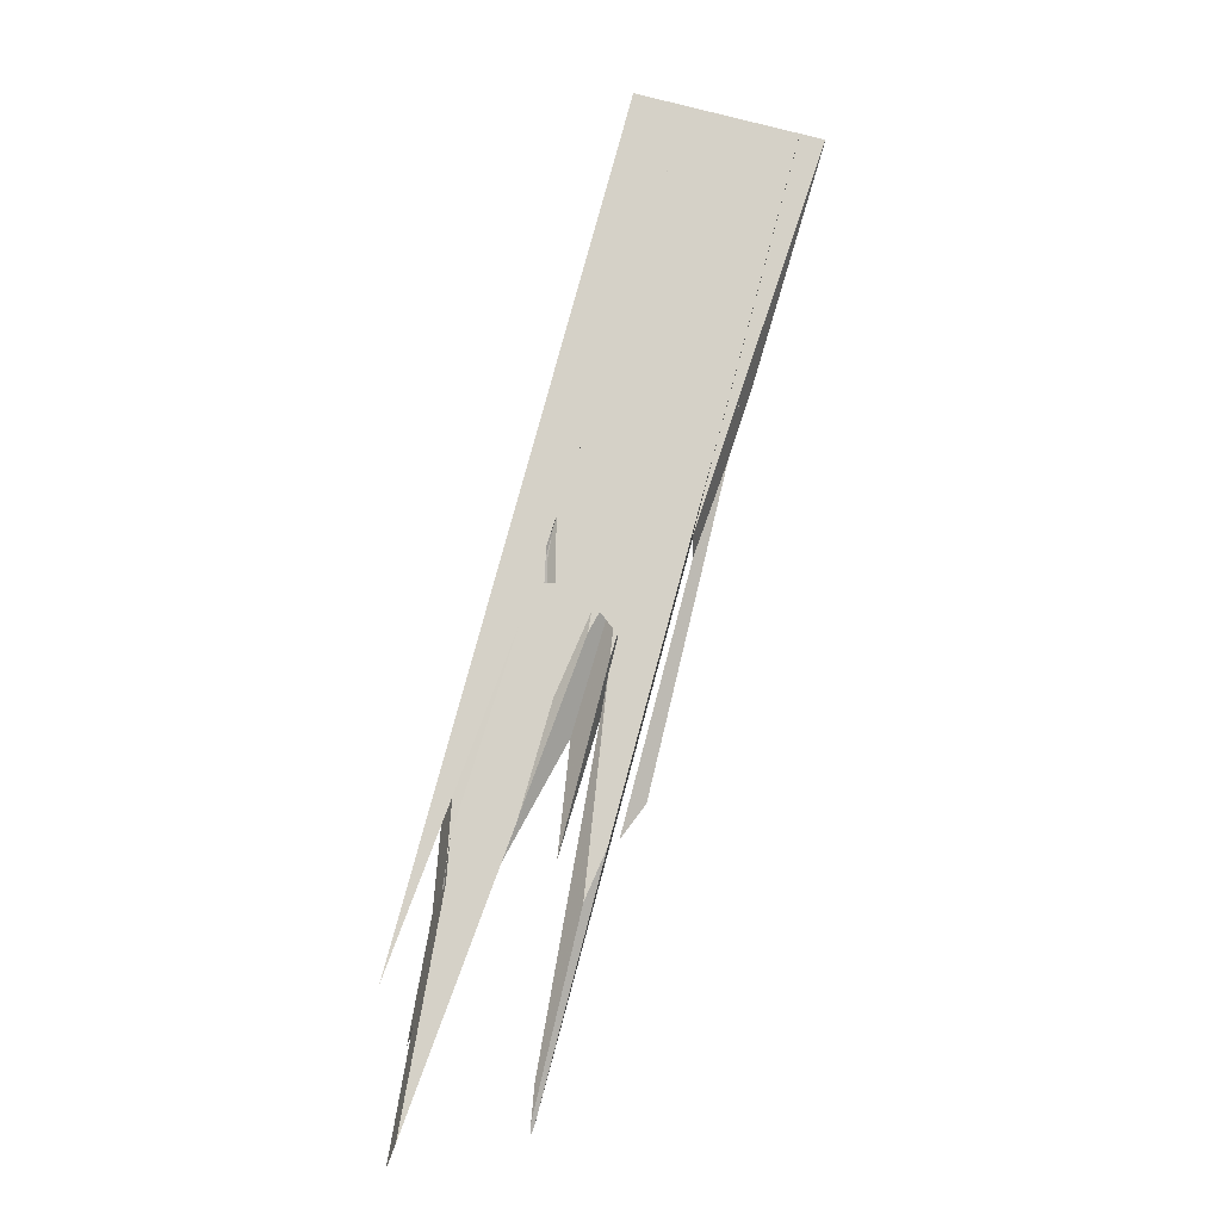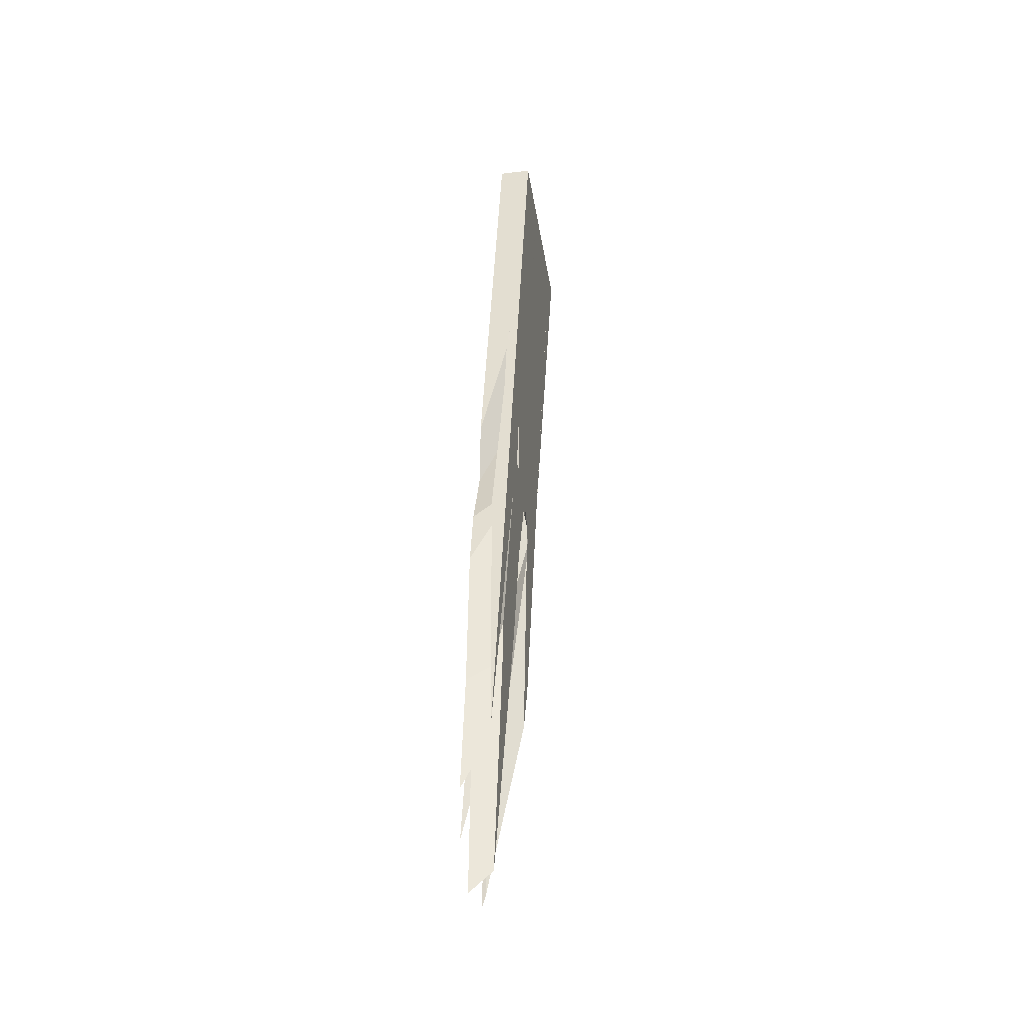
<metadata>
{"format":"obj","ext":"obj","renderer":"f3d","projection":"perspective","resolution":1024,"background":"white","views":[{"elev":-11.2,"azim":1.3,"up":"+Z"},{"elev":-30.3,"azim":-80.1,"up":"+Z"}]}
</metadata>
<code>
o WoodenBrokenPlanks_934
v -183.5 0.000649 -300.1
v -185.9 0.000649 -299.4
v -194.9 -0.000346 -332.6
v -196.8 -0.000645 -340
v -185.9 0.5626 -299.4
v -191.9 0.6834 -321.6
v -196.8 0.8121 -340.4
v -183.5 0.855 -300.1
v -183.5 0.1197 -300.1
v -185.2 0.8749 -305.8
v -193.2 3.387 -331.5
v -195.3 3.387 -336.7
v -196.7 2.525 -341.5
v -201.2 3.386 -365
v -202.8 3.386 -365.4
v -203.8 2.089 -368.5
v -183.9 3.388 -300
v -185.7 3.388 -299.5
v -185.9 2.069 -299.4
v -185.2 0.8749 -305.8
v -190.9 3.387 -324.7
v -196.8 0.8121 -340.4
v -193.2 3.387 -331.5
v -191.9 0.6834 -321.6
v -193.3 3.387 -319.6
v -195.7 3.387 -324.2
v -188 3.388 -298.9
v -187.7 3.388 -299
v -188.5 0.6251 -298.8
v -195.9 3.003 -324.7
v -187.7 0.9652 -299
v -188.3 0.4087 -298.8
v -187.6 0.000549 -299
v -187.9 0.000549 -298.9
v -188.2 0.000549 -301
v -188.5 0.000449 -301.9
v -188.9 0.07975 -303.5
v -194.6 1.736 -324.4
v -193.4 1.875 -319.9
v -193.9 1.719 -321
v -197.1 3.387 -328.9
v -197.9 3.387 -336.3
v -198.2 3.387 -334.1
v -198.1 2.726 -337
v -189.2 3.388 -311.6
v -186 3.388 -299.4
v -186 2.493 -299.4
v -189.3 3.071 -311.7
v -196.6 3.387 -337.2
v -193.9 3.387 -328.8
v -194 2.573 -329.1
v -194.8 2.429 -331.7
v -195.4 2.611 -333.6
v -198.3 3.387 -340.3
v -198.3 2.786 -339.2
v -195.9 1.688 -330.1
v -198.2 2.549 -337.9
v -205.3 1.459 -332.4
v -206.2 1.945 -336.8
v -205.1 2.324 -336.4
v -202 0.6945 -321.2
v -203.7 3.387 -333
v -206.2 2.354 -334.8
v -205.4 3.387 -330.8
v -195.4 1.495 -296.9
v -194.5 3.388 -297.1
v -195.8 3.388 -296.8
v -191 3.388 -298.1
v -195 0.000448 -297
v -188.7 0.000549 -298.7
v -188.6 0.1621 -298.7
v -196.5 3.387 -325.8
v -197 0.8165 -327.2
v -199.9 -0.000546 -332.8
v -203.3 -0.000745 -339.5
v -204.7 1.262 -342.1
v -201.6 3.387 -335.7
v -201.1 -0.000248 -318.6
v -201.3 -0.000745 -339.3
v -200.6 0.2492 -338.6
v -201 -0.000745 -339.8
v -188.6 0.000549 -298.7
v -201.5 0.1128 -295.2
v -201.4 0.000248 -295.3
v -199.7 0.000348 -295.7
v -199.5 3.388 -295.8
v -202.3 3.388 -295
v -202.3 2.945 -295
v -205.4 3.387 -315.5
v -206 3.387 -316.1
v -207.9 3.387 -315.8
v -204.7 0.6996 -304.1
v -208 2.633 -316.2
v -206 0.7256 -308.8
v -201.6 0.000149 -302.2
v -202.8 0.000149 -300.9
v -203.1 4.9e-05 -303.8
v -202.3 0.183 -295
v -202.3 0.000248 -295
v -205.3 -5e-05 -306
v -204.8 -5e-05 -305.5
v -204.2 0.1421 -305.3
v -186 0.000649 -299.4
v -186 0.5094 -299.4
v -187.4 0.000549 -299
v -192 -4.8e-05 -321.9
v -194.3 -0.000147 -322.7
v -191.9 1.256 -321.4
v -193.6 0.8073 -322.2
v -210.4 0.5559 -338
v -210.7 0.7874 -338.7
v -210.3 0.9632 -338
v -209.6 0.4577 -336.5
v -207.5 2.325 -329
v -205.3 0.1034 -324.6
v -206.1 0.06465 -326.7
v -210.9 1.139 -327
v -210.5 0.816 -325.5
v -210.5 0.7973 -325.5
v -205.4 -0.000447 -323.9
v -202.7 -0.000249 -315.4
v -205.7 3.387 -319
v -205.8 3.215 -322.1
v -202.9 0.06675 -316.3
v -205.5 0.1038 -325.6
v -206.5 0.04625 -328.2
v -206.7 -0.000646 -329
v -203.2 -0.000348 -320.8
v -203.2 0.06155 -320.6
v -205.8 -0.00015 -307.8
v -210.5 0.7799 -325.3
v -200.7 0.01365 -314.9
v -200.7 -0.000149 -314.9
v -198.4 0.000249 -301.3
v -199.6 -4.9e-05 -310.8
v -196 0.000448 -296.7
v -198.2 3.388 -296.1
v -197 0.000348 -296.5
v -205.8 3.387 -321.8
v -206.1 3.387 -330.6
v -206.3 2.576 -333.8
v -194.5 2.39 -331
v -196.7 3.387 -339.4
v -193.9 3.387 -328.8
v -197.4 3.387 -340.5
v -194.8 2.429 -331.7
v -198.5 3.387 -342.3
v -198.3 3.387 -340.3
v -203.2 3.386 -358.6
v -201.9 3.386 -346.8
v -201.1 2.064 -342.8
v -198.8 2.365 -339.3
v -201.1 1.665 -344.7
v -200.8 3.387 -336.7
v -198.9 3.387 -334.9
v -201.5 3.386 -343.4
v -201 2.441 -341.1
v -211.1 3.386 -349.1
v -208.5 3.387 -331.2
v -205.8 3.387 -321.8
v -208.5 1.548 -339.7
v -210.6 2.564 -349.6
v -207.4 1.964 -339.5
v -205.8 3.215 -322.1
v -206.3 2.576 -333.8
v -215.6 3.386 -356
v -215.7 3.386 -357.5
v -212.4 1.074 -348.6
v -212.2 0.9746 -347.7
v -212.4 2.79 -355.3
v -213.4 3.386 -357.6
v -213.5 3.386 -345.3
v -211.2 0.6791 -343.8
v -210.6 0.7293 -340.6
v -210.3 0.9632 -338
v -210.6 0.686 -342.1
v -201.3 -0.000745 -339.3
v -199.9 -0.000546 -332.8
v -203.3 -0.000745 -339.5
v -203.8 -0.000844 -343.9
v -196.5 3.387 -325.8
v -204.7 1.262 -342.1
v -197 0.8165 -327.2
v -195.9 3.003 -324.7
v -197.1 3.387 -328.9
v -201 -0.000745 -339.8
v -204.3 -0.001043 -348.8
v -203.9 -0.001043 -349.4
v -204.5 0.5037 -346.1
v -201.9 1.688 -343.6
v -200.6 -0.000745 -340.5
v -198.5 1.061 -336.3
v -203.8 -0.001043 -349.5
v -194.6 1.736 -324.4
v -198.1 2.726 -337
v -198.2 2.549 -337.9
v -205.8 -0.000944 -344.4
v -206.1 -0.001044 -346.5
v -205.6 -0.001043 -347.2
v -206.1 0.3305 -344.9
v -201.1 -0.000248 -318.6
v -203.9 -0.000546 -328.5
v -206.2 1.945 -336.8
v -211.1 0.8539 -327.6
v -210.7 0.82 -326.2
v -210.5 0.8098 -325.5
v -210.9 1.139 -327
v -211.5 1.118 -329
v -210.7 0.7874 -338.7
v -211.6 0.7979 -340.6
v -210.5 0.7973 -325.5
v -211.7 0.6674 -345.4
v -210.9 0.1624 -341.5
v -211.5 0.6969 -340.3
v -210.2 0.3751 -339.7
v -210 0.2263 -338.7
v -209.8 -0.000547 -322.7
v -209.5 -0.000548 -321.6
v -210.5 0.7799 -325.3
v -210.7 -0.001044 -340.8
v -209.7 -0.000945 -337.9
v -213.2 1.052 -335.3
v -212.4 0.8056 -342.1
v -206.1 0.06465 -326.7
v -205.8 -0.00015 -307.8
v -204.8 -5e-05 -305.5
v -204.2 0.1421 -305.3
v -209.7 0.2439 -338
v -205.5 0.1038 -325.6
v -205.3 0.1034 -324.6
v -203.2 0.06155 -320.6
v -206.2 2.354 -334.8
v -205.9 -0.000944 -344.6
v -206.4 -0.001043 -347.2
v -206.7 0.3745 -346
v -207.7 3.386 -347.6
v -207.1 3.386 -346.3
v -212 3.223 -356
v -207.1 3.386 -346.4
v -212.4 3.149 -356.7
v -209.1 0.9952 -348.4
v -203.4 3.386 -349.6
v -208.4 3.386 -358.7
v -203.7 3.387 -333
v -201.4 3.386 -356.8
v -195.4 2.045 -334.4
v -195.1 2.385 -332.5
v -198.2 -0.000744 -344.7
v -192 -4.8e-05 -321.9
v -194.3 -0.000147 -322.7
v -186 2.493 -299.4
v -191.9 1.256 -321.4
v -194.6 1.736 -324.4
v -195.9 1.688 -330.1
v -188.9 0.07975 -303.5
v -188.2 0.000549 -301
v -218.9 1.353 -356.7
v -222.2 0.6966 -368.9
v -218.6 0.8374 -355.6
v -219 0.7326 -360.1
v -220.1 3.386 -361
v -218.5 3.386 -355.2
v -215.3 3.386 -348.8
v -216.3 3.386 -359.5
v -215.6 3.386 -356
v -221.3 3.385 -375.3
v -218.1 1.52 -353.6
v -212.4 0.8056 -342.1
v -211.6 0.7979 -340.6
v -212.6 1.096 -349.3
v -212.2 0.9746 -347.7
v -211.7 0.6674 -345.4
v -219.8 0.48 -370.8
v -220.2 1.015 -373.5
v -212.4 1.074 -348.6
v -215.7 3.386 -357.5
v -222.8 2.467 -385.5
v -223.5 3.385 -387.6
v -219.6 3.385 -376
v -218.7 2.879 -373.1
v -216.1 3.386 -367.1
v -215.4 3.182 -365.2
v -212.4 2.79 -355.3
v -220.9 2.573 -386.9
v -225.1 2.167 -398.5
v -220 0.4263 -373.1
v -211.7 0.6267 -346.8
v -214.3 0.141 -369.9
v -224 0.03596 -396.1
v -210.5 0.5503 -346.6
v -210.3 0.305 -354.7
v -219 -0.001741 -364
v -225.7 -0.002338 -381.9
v -218.2 -0.001542 -353.8
v -213.2 -0.001243 -348.6
v -219.4 -0.00184 -368.3
v -219.8 -0.001939 -372.7
v -210.8 -0.001044 -344.4
v -210.7 -0.001044 -340.8
v -210.9 0.1624 -341.5
v -209.8 -0.000547 -322.7
v -211.1 0.8539 -327.6
v -211.5 0.6969 -340.3
v -213.2 -0.00164 -366.9
v -224 -0.002635 -396.1
v -209.9 -0.001342 -355.4
v -209.8 -0.001044 -344.4
v -205.9 -0.000944 -344.6
v -206.7 0.3745 -346
v -206.4 -0.001043 -347.2
v -212.4 3.149 -356.7
v -212 3.223 -356
v -210.6 2.564 -349.6
v -212.8 3.386 -357.6
v -212.1 3.386 -356.2
v -211.1 3.386 -349.1
v -208.4 3.386 -358.7
v -209.7 3.386 -370.3
v -204.6 -0.001043 -351.7
v -204.5 0.5037 -346.1
v -201.9 1.688 -343.6
v -203.4 3.386 -349.6
v -203.9 -0.001043 -349.4
v -213.2 3.386 -359.8
v -213.2 3.384 -360
v -213.2 3.38 -360
v -212.1 3.386 -365.4
v -214.5 3.186 -369.4
v -215 3.385 -370.6
v -212.3 3.386 -357.6
v -206.1 0.3305 -344.9
v -206.7 -0.001043 -349.2
v -206.1 -0.001044 -346.5
v -223 3.385 -392.6
v -211.6 3.385 -394.7
v -204.8 -0.00144 -369.3
v -207.1 -0.001639 -374.5
v -211.9 3.039 -394.3
v -212 3.385 -395.4
v -201.4 3.386 -356.8
v -195.4 2.045 -334.4
v -198.2 -0.000744 -344.7
v -200.6 -0.000745 -340.5
v -203.8 -0.001043 -349.5
v -204.8 -0.001142 -353.3
v -197.4 3.387 -340.5
v -195.1 2.385 -332.5
v -211.7 3.385 -391.8
v -198.5 3.387 -342.3
v -198.3 2.786 -339.2
v -198.8 2.365 -339.3
v -201.1 1.665 -344.7
v -211.6 3.105 -390.7
v -200.6 0.2492 -338.6
v -198.5 1.061 -336.3
v -188.6 0.1621 -298.7
v -188.3 0.4087 -298.8
v -188.6 0.000549 -298.7
v -205.5 0.1038 -325.6
v -210.2 0.3751 -339.7
v -210.6 0.686 -342.1
v -205.7 3.387 -319
v -214.9 3.386 -341.8
v -211.5 1.118 -329
v -209.7 0.2439 -338
v -210.5 0.5503 -346.6
v -209.8 -0.001044 -344.4
v -212.1 3.386 -356.2
v -205.4 3.387 -330.8
v -195.9 3.003 -324.7
v -203.2 -0.000348 -320.8
v -203.9 -0.000546 -328.5
v -205.7 3.387 -319
f 7 4 3 6
f 8 9 10
f 9 1 4 7
f 9 7 10
f 6 5 8 10
f 6 10 7
f 11 12 13
f 13 12 15 16
f 13 16 14 11
f 14 16 15
f 8 20 21 17
f 21 20 22 13
f 21 13 23
f 12 23 13
f 24 19 18 13
f 18 12 13
f 24 13 22
f 24 22 20 8
f 24 8 5
f 29 27 26 30
f 35 37 38 39
f 35 39 31 33
f 37 36 34 32
f 37 32 40 38
f 30 26 41
f 43 42 44
f 30 41 43 38
f 43 44 38
f 30 38 40
f 31 39 48 47
f 49 50 51 52
f 49 52 53
f 55 54 49 53
f 48 39 38 52
f 38 56 52
f 48 52 51
f 42 54 55 57
f 42 57 44
f 44 57 56 38
f 53 52 56 57
f 53 57 55
f 58 59 60 61
f 62 60 59 63
f 62 63 64
f 63 59 58
f 72 30 73 74
f 74 75 76 72
f 72 76 77
f 68 29 30 72
f 60 62 77 76
f 60 76 75 78
f 60 78 61
f 79 80 81
f 80 79 74 73
f 73 71 82 81
f 73 81 80
f 40 32 71 73
f 40 73 30
f 102 97 101
f 108 109 37 105
f 37 35 105
f 108 105 104
f 106 107 109 108
f 110 111 112 113
f 112 114 115 116
f 112 116 113
f 117 111 110 119
f 117 119 118
f 119 110 113 116
f 119 116 120 97
f 119 97 102
f 122 123 114 90
f 93 90 114
f 123 124 115 114
f 123 122 89 121
f 89 95 121
f 123 121 124
f 116 115 125 126
f 116 126 127 120
f 127 126 125 129
f 127 129 128
f 115 124 129 125
f 119 102 101 130
f 119 130 131
f 119 131 118
f 129 132 133 128
f 137 139 123 124
f 137 124 134 138
f 140 141 123 139
f 141 63 58 129
f 141 129 124 123
f 141 140 64 63
f 51 144 49 53
f 51 53 146
f 142 51 146
f 55 53 49 148
f 145 53 55 147
f 151 152 55 148
f 151 148 150
f 150 149 153 151
f 147 55 152 153
f 147 153 149
f 156 155 157
f 161 162 163
f 114 164 160 159
f 140 160 164 165
f 166 167 168 169
f 170 168 167 171
f 172 166 169 173
f 173 174 175 172
f 175 114 159 172
f 176 161 114 175
f 176 175 174
f 173 169 168 161
f 170 162 161 168
f 173 161 176
f 158 162 170 171
f 181 77 182 179
f 179 178 183 181
f 181 183 184
f 178 177 80 183
f 184 185 181
f 80 177 186
f 188 187 189 190
f 191 192 80 186
f 153 193 188 190
f 153 190 151
f 192 191 193 153
f 192 153 152
f 183 80 192 56
f 183 56 194 40
f 184 183 40
f 184 40 194 43
f 194 195 43
f 184 43 185
f 56 196 195 194
f 196 152 151 157
f 157 155 43 196
f 196 43 195
f 157 151 190
f 199 198 200 182
f 199 182 189
f 187 199 189
f 179 182 60 61
f 179 61 201
f 58 61 60 203
f 203 200 197 202
f 203 202 58
f 202 201 61 58
f 209 210 208 207
f 207 206 211 110
f 207 110 209
f 210 212 213 214
f 213 212 173 215
f 213 215 216
f 173 212 210 209
f 173 209 174
f 209 110 216 215
f 209 215 174
f 214 213 220 217
f 214 217 204
f 216 221 220 213
f 214 204 222 223
f 210 214 223
f 210 223 222 208
f 215 173 176
f 215 176 174
f 219 211 206
f 127 126 224 120
f 206 227 97 120
f 120 224 113 206
f 206 113 110
f 226 227 206 219
f 226 219 225
f 113 224 126 228
f 221 216 228 126
f 228 216 110 113
f 97 227 226
f 114 161 229 230
f 161 163 203 58
f 161 58 231 229
f 230 124 164 114
f 231 124 230 229
f 58 203 232
f 232 165 164 231
f 164 124 231
f 232 231 58
f 234 233 235
f 200 235 233 197
f 198 234 235 200
f 162 163 203 236
f 60 237 236 203
f 162 236 238
f 170 162 238 240
f 241 163 162 170
f 240 238 236 182
f 236 239 182
f 182 200 235 240
f 240 235 241 170
f 241 235 200 203
f 241 203 163
f 189 182 239 243
f 189 243 242 190
f 156 157 190 242
f 244 237 60
f 60 182 77 244
f 53 145 245 246
f 53 246 247
f 248 191 192 247
f 248 247 246
f 142 146 56 109
f 142 109 108
f 56 192 191 250
f 56 250 109
f 249 108 109 250
f 55 53 247 192
f 55 192 152
f 146 53 55 196
f 146 196 56
f 196 55 152
f 51 142 52
f 48 51 52 253
f 52 254 253
f 48 253 39
f 48 39 31 251
f 39 253 255 33
f 255 256 33
f 39 33 31
f 109 255 253 254
f 256 255 109 252
f 256 252 104 105
f 142 252 109 254
f 142 254 52
f 258 257 260
f 263 262 267 268
f 263 268 269
f 270 271 272 273
f 270 273 274
f 271 265 263 269
f 271 269 272
f 257 261 266 273
f 266 274 273
f 257 273 260
f 268 260 273 272
f 268 272 269
f 271 270 275
f 275 276 265 271
f 268 267 222
f 277 278 279 280
f 277 274 266 278
f 281 282 280 279
f 283 171 276 275
f 282 281 171 283
f 277 280 282 284
f 277 284 285
f 275 270 274 286
f 275 286 287
f 284 288 289 285
f 289 286 274 277
f 289 277 285
f 275 287 290 241
f 275 241 283
f 283 241 291 288
f 283 288 284 282
f 292 293 258 260
f 297 296 273 286
f 299 298 287 272
f 299 272 300
f 272 273 296 295
f 272 295 300
f 273 272 287 286
f 292 260 268 300
f 268 303 300
f 292 300 295
f 303 268 222 302
f 299 300 303 302
f 299 302 301
f 288 304 305 289
f 286 289 305 297
f 298 307 290 287
f 304 288 291 306
f 290 307 308 309
f 290 309 241
f 309 308 310
f 241 309 310 306
f 241 306 291
f 283 311 312 313
f 311 314 315 312
f 311 283 171 314
f 315 316 313 312
f 283 313 316 171
f 317 318 319 187
f 317 187 320
f 320 321 322 317
f 319 318 322 321
f 319 321 323
f 320 187 323 321
f 324 325 326
f 327 328 329
f 330 324 325 311
f 330 311 312
f 320 317 239 76
f 311 309 331 236
f 76 239 236 331
f 311 236 312
f 317 320 199 332
f 317 332 328 327
f 325 328 332 309
f 332 310 309
f 325 309 311
f 320 76 331 333
f 320 333 199
f 333 331 309 310
f 315 330 312
f 315 312 236
f 282 284 328 326
f 284 334 329 328
f 325 281 282 326
f 281 334 284 282
f 335 336 337 338
f 335 338 339
f 346 53 347 341
f 346 341 340
f 346 349 350 53
f 192 343 342 341
f 192 341 347
f 351 192 347 53
f 351 53 350
f 343 192 351 352
f 343 352 344
f 338 353 348 339
f 337 345 353 338
f 351 350 349 149
f 351 149 352
f 352 149 348 345
f 348 353 345
f 352 345 344
f 40 38 254 354
f 254 355 354
f 40 354 73
f 40 73 356 357
f 73 354 81 358
f 73 358 356
f 36 37 38 40
f 36 40 357 34
f 109 254 38 37
f 354 355 343 81
f 107 109 37 36
f 355 254 109 107
f 355 107 343
f 113 228 126 116
f 114 112 113 116
f 114 116 115
f 116 126 359 115
f 114 115 359 161
f 112 174 360 228
f 112 228 113
f 359 126 228 361
f 228 360 361
f 359 361 161
f 161 361 174 112
f 161 112 114
f 174 361 360
f 112 172 159 114
f 269 364 363 263
f 269 263 172 112
f 269 112 111
f 91 93 90
f 114 159 139 123
f 111 117 364 269
f 114 123 362 93
f 362 90 93
f 93 117 111 114
f 114 111 112
f 362 123 139
f 126 365 216 221
f 126 221 127
f 200 197 308 235
f 366 241 235 308
f 366 308 367
f 231 58 203 359
f 163 161 359 203
f 176 161 163 241
f 176 241 366
f 216 365 215
f 161 176 215 365
f 161 365 126 359
f 215 176 366 367
f 215 367 221 216
f 200 235 241 163
f 200 163 203
f 359 126 127 128
f 359 128 231
f 202 58 231 128
f 236 238 368
f 162 158 368 238
f 237 60 203 163
f 163 162 238 237
f 237 238 236
f 140 158 162 163
f 140 163 165
f 203 232 165 163
f 203 60 244 369
f 203 369 232
f 369 140 165 232
f 370 26 72
f 41 26 370
f 72 41 370
f 78 61 132 133
f 129 371 133 132
f 61 58 129 132
f 372 58 61 78
f 372 371 129 58
f 72 26 30
f 138 134 124 160
f 124 164 160
f 138 160 137
f 160 164 373
f 95 85 86 89
f 124 134 121
f 89 373 164 124
f 89 124 121 95
f 45 46 47 48
f 48 51 50 45
f 108 104 103 106
f 142 143 144 51
f 143 142 246 245
f 142 108 249 248
f 142 248 246
f 251 104 252 51
f 252 142 51
f 251 51 48
f 336 335 340 341
f 336 341 342
f 1 2 3 4
f 5 6 3 2
f 2 1 8 5
f 8 1 9
f 14 15 12 11
f 8 17 18 19
f 8 19 5
f 12 18 17 21
f 12 21 23
f 5 19 24
f 25 26 27 28
f 31 28 27 29
f 31 29 32
f 33 31 32 34
f 35 33 34 36
f 42 43 41 26
f 42 26 25
f 28 31 47 46
f 45 25 28 46
f 54 42 25 49
f 45 50 49 25
f 65 66 67
f 64 67 66 62
f 68 66 65 69
f 69 70 71 68
f 68 71 29
f 68 72 77 62
f 68 62 66
f 69 78 75 74
f 69 74 70
f 71 70 82
f 81 82 70 74
f 81 74 79
f 29 71 32
f 83 84 85 86
f 83 86 87 88
f 87 86 89 90
f 87 90 91
f 92 88 87 91
f 92 91 93 94
f 95 85 84 96
f 95 96 97
f 88 98 83
f 98 88 92
f 96 84 99 100
f 96 100 101
f 84 83 98 99
f 100 99 98 92
f 100 92 94
f 97 96 101
f 103 104 105
f 105 35 36 106
f 36 107 106
f 105 106 103
f 93 117 118 94
f 121 95 97 120
f 122 90 89
f 128 121 120 127
f 100 130 101
f 118 131 130 100
f 118 100 94
f 121 128 133 135
f 121 135 134
f 133 78 69 136
f 133 136 135
f 65 136 69
f 137 138 136 65
f 137 65 67
f 136 138 134 135
f 67 64 140 139
f 67 139 137
f 49 144 143 145
f 145 147 148 49
f 147 149 150 148
f 154 155 156
f 140 158 159 160
f 167 166 172 158
f 172 159 158
f 167 158 171
f 177 178 179 180
f 155 154 77 181
f 155 181 185
f 186 177 180 187
f 186 187 188
f 188 193 191 186
f 155 185 43
f 197 198 199 180
f 197 180 179
f 187 180 199
f 179 201 202 197
f 204 205 206 207
f 204 207 208
f 204 217 218 219
f 204 219 205
f 221 218 217 220
f 222 204 208
f 206 205 219
f 225 218 221 127
f 127 120 97 225
f 225 97 226
f 218 225 219
f 198 197 233 234
f 236 237 239
f 77 154 156 242
f 77 242 243 239
f 237 244 77 239
f 143 245 145
f 249 250 191 248
f 105 104 251 31
f 105 31 33
f 105 33 256
f 257 258 259
f 261 262 263 264
f 263 265 264
f 261 264 266
f 262 261 257 267
f 264 265 276
f 259 222 267 257
f 266 264 279 278
f 171 281 279 264
f 171 264 276
f 294 293 292
f 258 293 294 259
f 295 296 297 298
f 295 298 299
f 294 301 302 222
f 294 222 259
f 295 299 301 294
f 295 294 292
f 297 305 304 306
f 297 306 307 298
f 307 306 310 308
f 171 316 315 314
f 318 317 322
f 187 319 323
f 327 329 325 324
f 317 327 324 236
f 324 330 236
f 317 236 239
f 310 332 199 333
f 236 330 315
f 329 334 281 325
f 343 344 345 336
f 345 337 336
f 343 336 342
f 335 339 348 149
f 149 349 346 335
f 335 346 340
f 358 34 357 356
f 36 34 358 81
f 36 81 343 107
f 90 362 139 363
f 139 159 172 363
f 172 263 363
f 90 363 91
f 93 91 363 364
f 93 364 117
f 127 221 367 197
f 367 308 197
f 197 202 128 127
f 368 158 140 237
f 369 244 237 140
f 368 237 236
f 72 26 41
f 78 133 371 372
f 68 27 26 72
f 29 27 68
f 138 85 95 121
f 138 121 134
f 137 86 85 138
f 89 86 137 160
f 89 160 373

</code>
